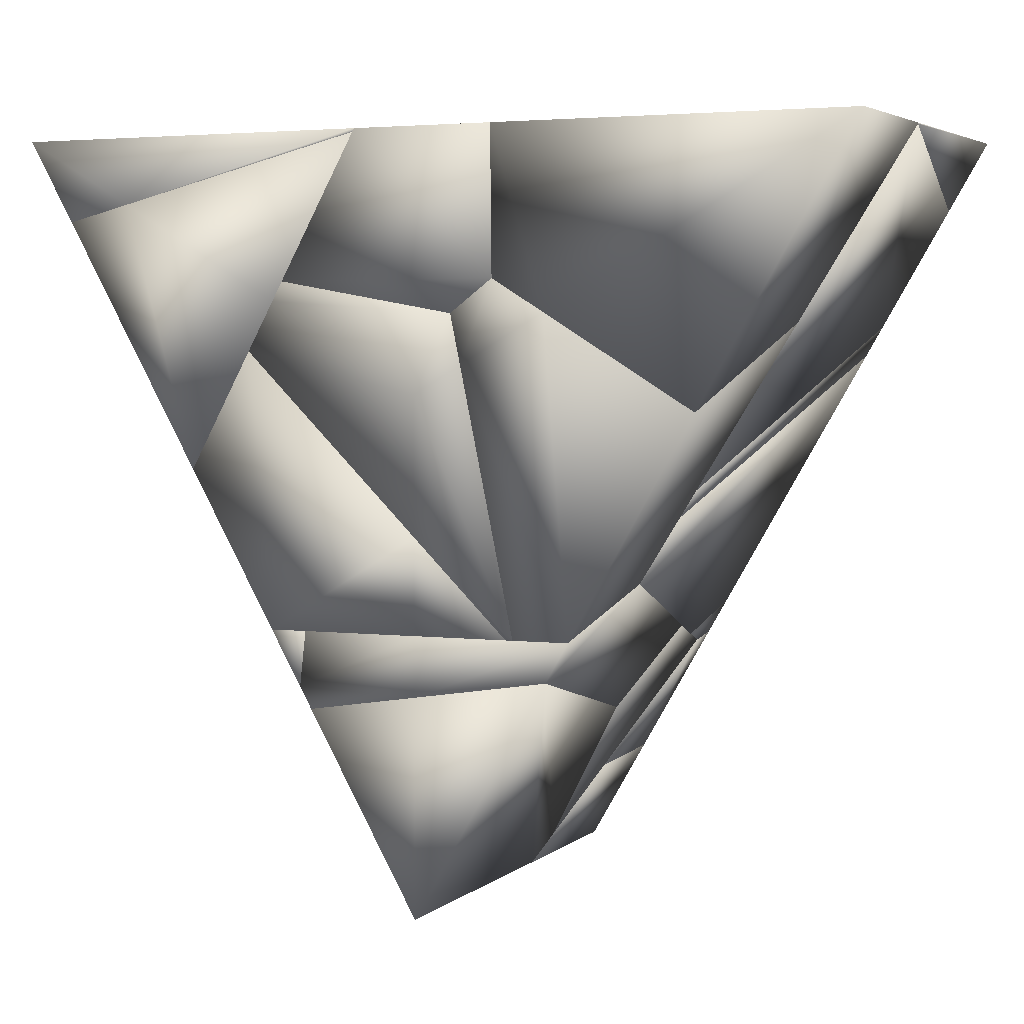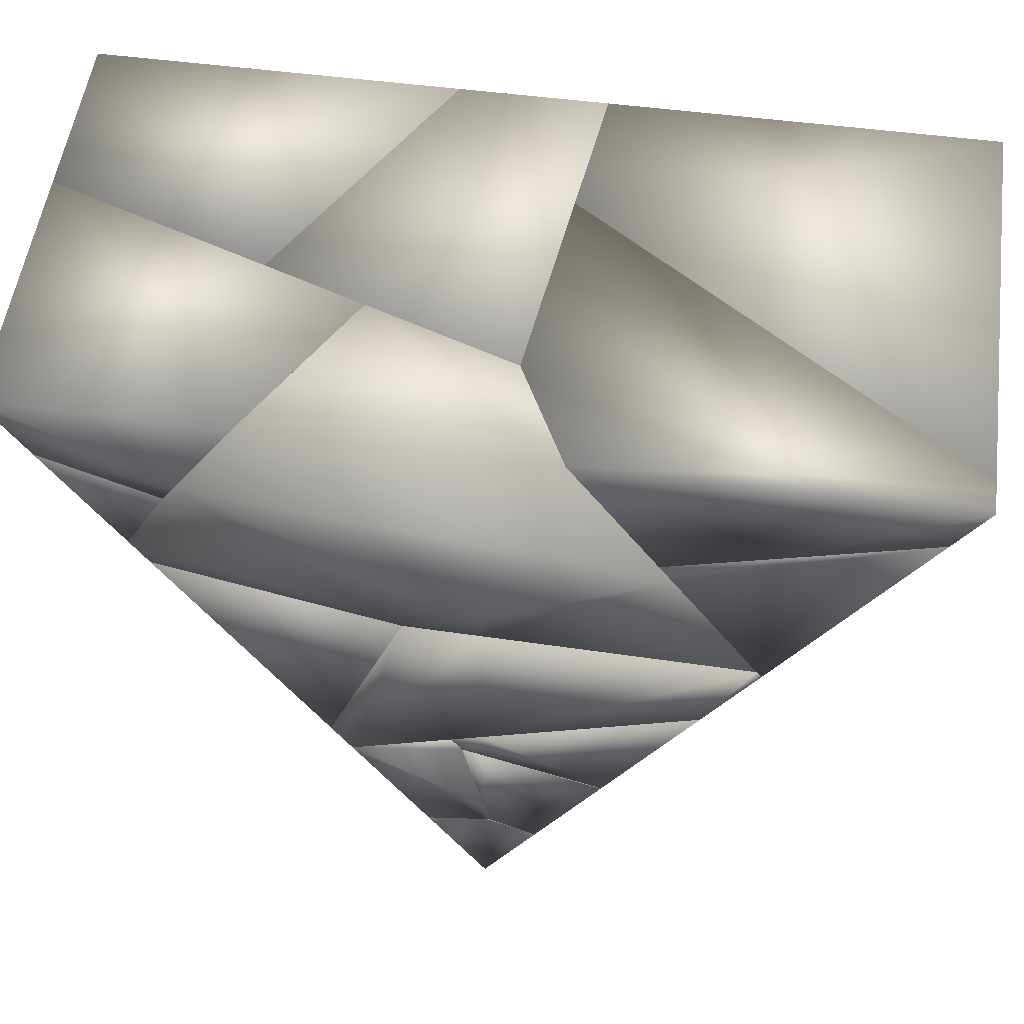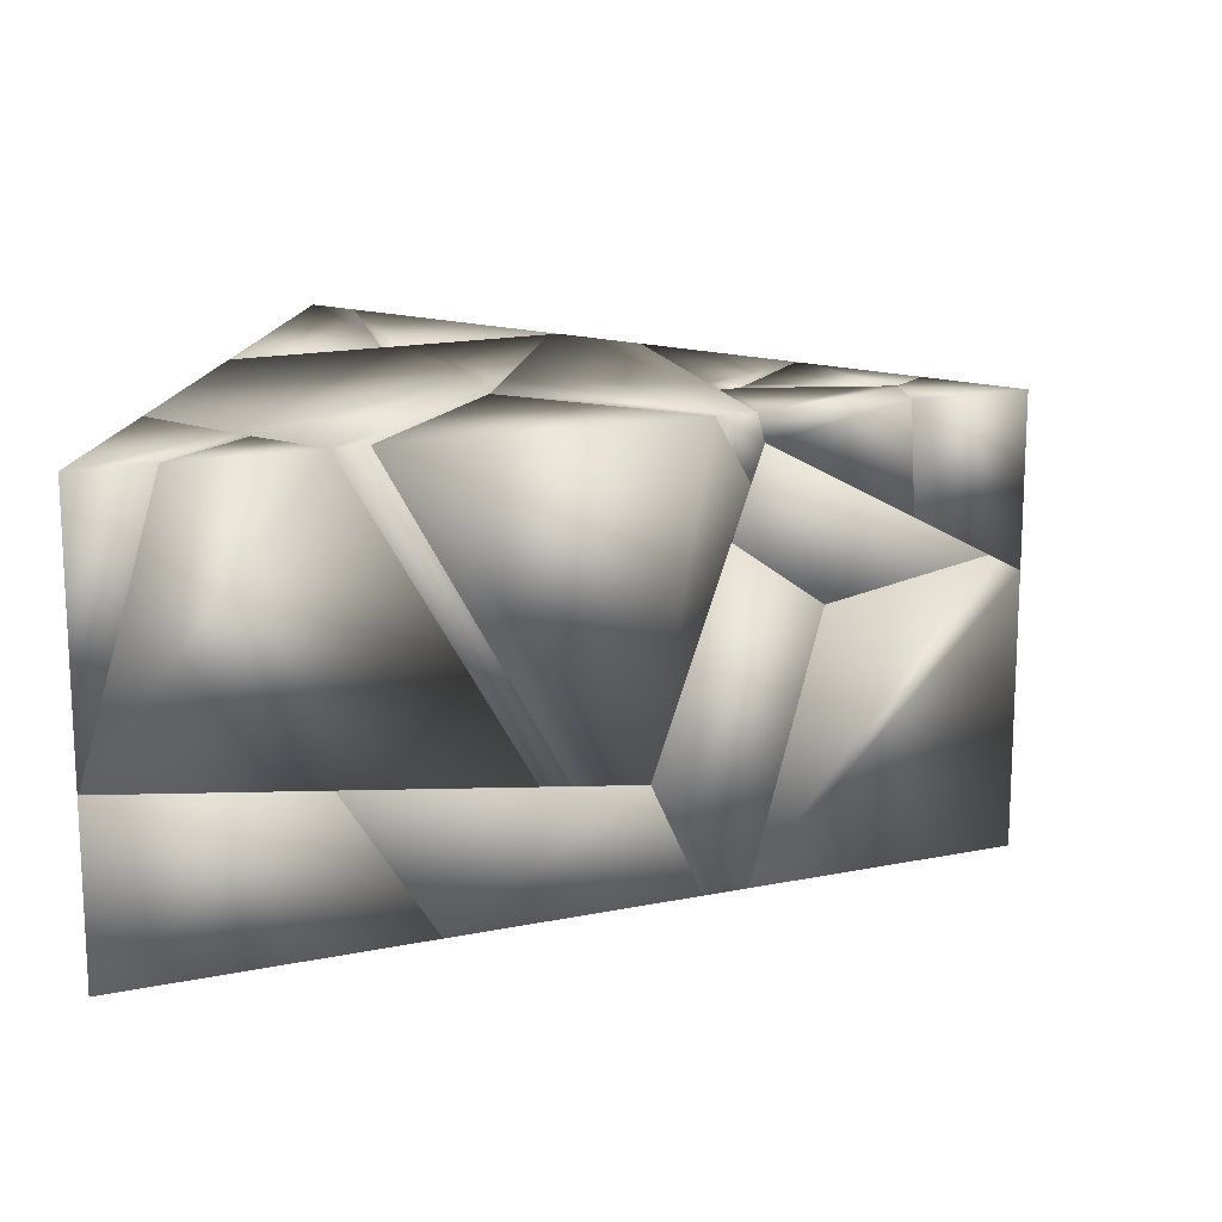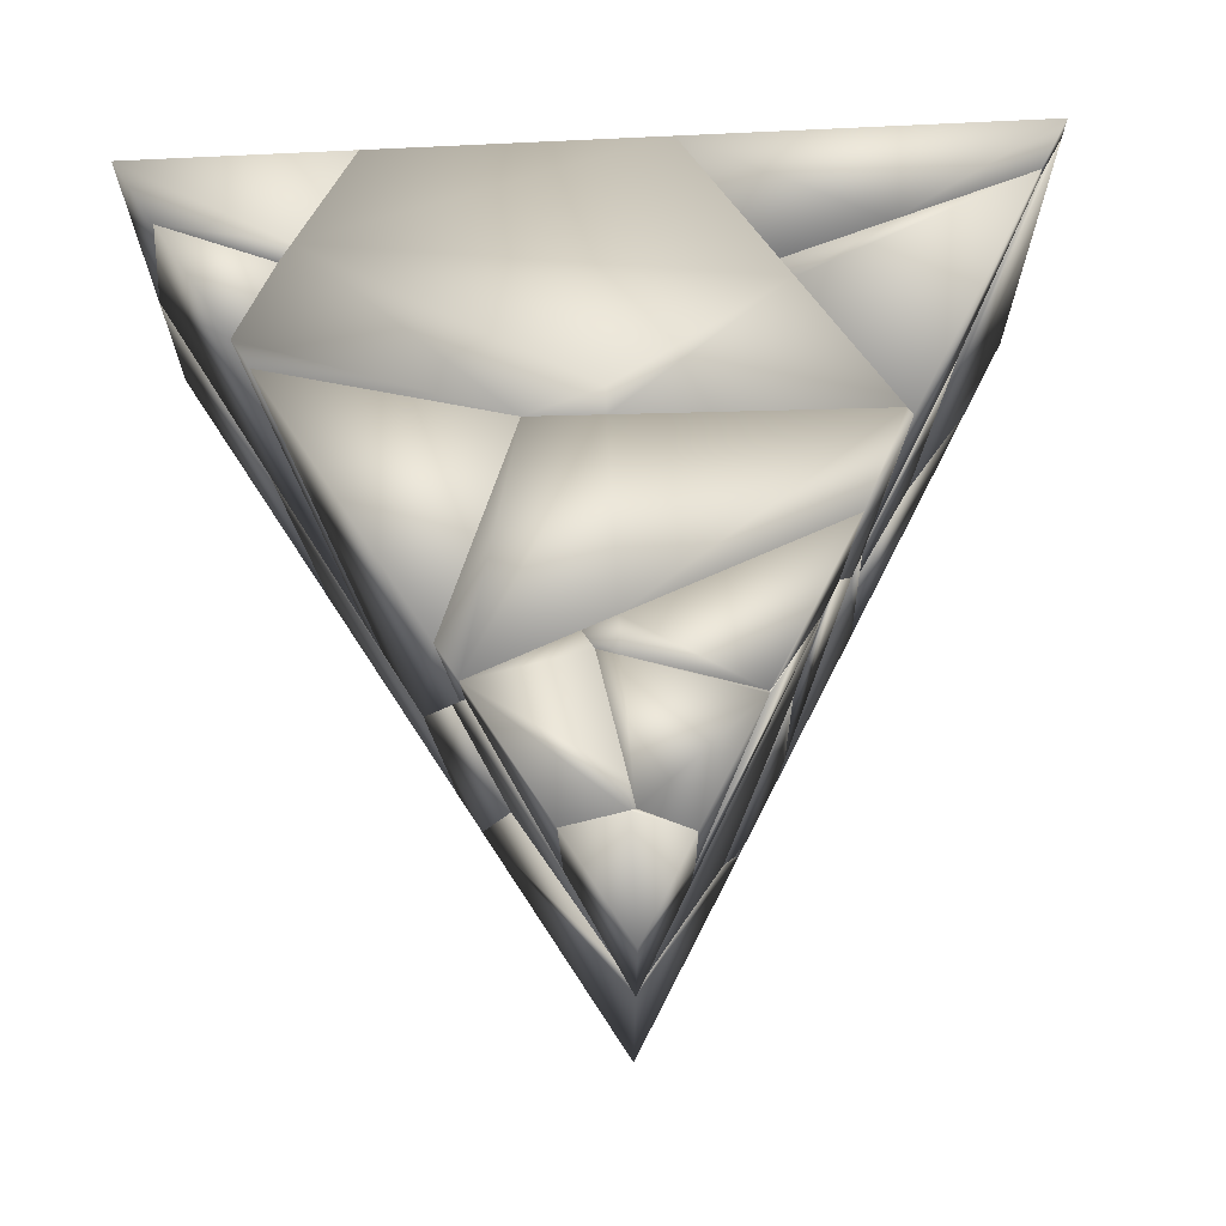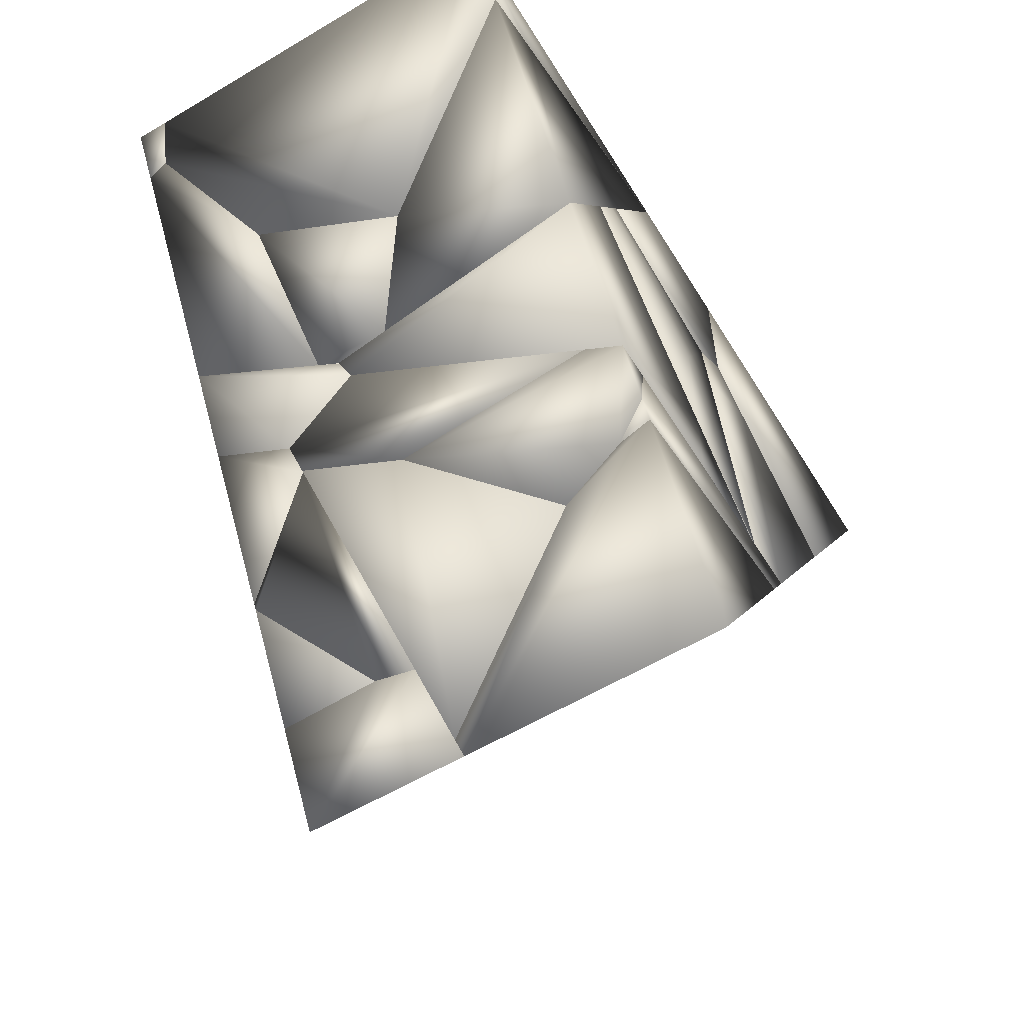
<metadata>
{"format":"obj","ext":"obj","renderer":"f3d","projection":"perspective","resolution":1024,"background":"white","views":[{"elev":4.4,"azim":25.3,"up":"+Z"},{"elev":54.1,"azim":-172.1,"up":"+Z"},{"elev":15.3,"azim":96.4,"up":"+Y"},{"elev":68.1,"azim":177.0,"up":"+Y"},{"elev":-58.5,"azim":-58.5,"up":"+Z"}]}
</metadata>
<code>
v  -9.529 0 -18.26
v  -8.685 0 -19.73
v  -0.8777 0 -18.45
v  -0.8777 0 -14.37
v  -9.087 0 -14.49
v  8.561 0 -16.9
v  10.11 0 -14.22
v  6.097 17.72 -21.17
v  9.289 22.23 -15.64
v  11.9 7.71 -11.12
v  -1.136 12.85 -9.246
v  0.4871 16.03 -10.86
v  -5.417 7.741 -20.88
v  -8.415 2.349 -20.19
o Prism001_Part_1
g Prism001_Part_1
f 1 2 3 4
f 5 1 4
f 3 6 7 4
f 8 9 10 6
f 7 6 10
f 4 7 10 11
f 4 11 5
f 11 10 9 12
f 12 13 14 5
f 14 1 5
f 11 12 5
f 2 1 14
f 12 9 8 13
f 14 13 8 3
f 8 6 3
f 2 14 3
v  -11.83 16.84 -14.28
v  -13.4 24.09 -11.56
v  -1.532 18.76 -32.11
v  -7.272 7.055 -22.17
v  0.4871 16.03 -10.86
v  -5.417 7.741 -20.88
v  6.097 17.72 -21.17
v  9.289 22.23 -15.64
v  -12.52 24.89 -10.35
v  -9.023 20.52 -9.767
v  8.228 28.14 -17.48
v  0.2836 19.7 -31.24
o Prism001_Part_2
g Prism001_Part_2
f 15 16 17 18
f 19 20 21 22
f 23 24 19 25
f 19 22 25
f 18 20 19 15
f 15 19 24
f 16 23 25 17
f 25 26 17
f 16 15 24 23
f 25 22 21 26
f 26 21 20 18
f 17 26 18
v  -8.414 15.73 -8.202
v  -12.26 2.516 -13.53
v  -11.69 0 -14.52
v  -1.136 12.85 -9.246
v  -9.087 0 -14.49
v  0.4871 16.03 -10.86
v  -9.023 20.52 -9.767
v  -9.529 0 -18.26
v  -8.415 2.349 -20.19
v  -5.417 7.741 -20.88
v  -11.83 16.84 -14.28
v  -7.272 7.055 -22.17
o Prism001_Part_3
g Prism001_Part_3
f 27 28 29 30
f 29 31 30
f 27 30 32 33
f 31 29 34
f 34 35 36 30
f 36 32 30
f 31 34 30
f 37 38 35 29
f 35 34 29
f 28 37 29
f 36 38 37 32
f 33 32 37
f 37 28 27 33
f 35 38 36
v  -14.49 24.58 -9.675
v  -12.52 24.89 -10.35
v  -13.4 24.09 -11.56
v  -11.83 16.84 -14.28
v  -12.26 2.516 -13.53
v  -15.96 18.7 -7.119
v  -8.414 15.73 -8.202
v  -9.023 20.52 -9.767
o Prism001_Part_4
g Prism001_Part_4
f 39 40 41
f 39 41 42 43
f 39 43 44
f 40 39 44 45
f 40 45 46
f 45 44 43
f 46 42 41 40
f 45 43 42 46
v  -0.8777 0 -33.25
v  -0.8777 0 -18.45
v  -8.685 0 -19.73
v  8.561 0 -16.9
v  -0.8777 18.46 -33.25
v  0.2836 19.7 -31.24
v  6.097 17.72 -21.17
v  -5.417 7.741 -20.88
v  -8.415 2.349 -20.19
v  -7.272 7.055 -22.17
v  -1.532 18.76 -32.11
o Prism001_Part_5
g Prism001_Part_5
f 47 48 49
f 48 47 50
f 50 47 51 52
f 50 52 53
f 53 54 55 48
f 55 49 48
f 53 48 50
f 56 57 51 49
f 51 47 49
f 56 49 55
f 52 51 57
f 57 56 54 53
f 57 53 52
f 54 56 55
v  2.516 0 3.353
v  6.245 0 -14.27
v  10.11 0 -14.22
v  8.361 0 6.727
v  18.62 0 0.5276
v  11.9 7.71 -11.12
v  21.81 10.14 6.052
v  13.8 16.03 15.23
v  4.772 0 8.896
v  7.044 9.626 -10.42
v  4.34 16.88 8.107
v  1.813 0 6.674
o Prism001_Part_6
g Prism001_Part_6
f 58 59 60 61
f 60 62 61
f 62 60 63 64
f 64 65 66 61
f 64 61 62
f 59 67 63 60
f 63 67 68 65
f 64 63 65
f 66 69 58 61
f 68 67 59 58
f 68 58 69
f 68 69 66 65
v  -11.69 0 -14.52
v  -0.8777 0 -14.37
v  -0.8777 0 -7.868
v  -13.34 0 4.186
v  -17.85 0 -3.846
v  -16.68 19.38 -5.871
v  -15.96 18.7 -7.119
v  -11.25 20.7 3.516
v  1.767 11.71 -9.663
v  5.752 0 -14.28
o Prism001_Part_7
g Prism001_Part_7
f 70 71 72 73
f 70 73 74
f 74 75 76 70
f 73 77 75 74
f 76 78 79 71
f 76 71 70
f 72 71 79
f 77 78 76 75
f 72 79 78 77
f 72 77 73
v  8.361 0 6.727
v  29.12 0 18.71
v  4.676 0 18.71
v  4.772 0 8.896
v  18.62 0 0.5276
v  21.81 10.14 6.052
v  29.12 11.92 18.71
v  14.33 17.04 18.71
v  13.8 16.03 15.23
o Prism001_Part_8
g Prism001_Part_8
f 80 81 82 83
f 84 81 80
f 81 84 85 86
f 81 86 87 82
f 85 88 87 86
f 88 85 84 80
f 88 80 83
f 82 87 88 83
v  6.245 0 -14.27
v  2.516 0 3.353
v  -0.8777 0 1.393
v  -0.8777 0 -7.868
v  5.752 0 -14.28
v  -11.47 0 7.51
v  -13.34 0 4.186
v  7.044 9.626 -10.42
v  1.767 11.71 -9.663
v  -11.25 20.7 3.516
v  1.813 0 6.674
v  -10.73 0 8.832
v  -7.145 21.7 10.62
v  4.34 16.88 8.107
o Prism001_Part_9
g Prism001_Part_9
f 89 90 91 92
f 89 92 93
f 91 94 95 92
f 96 89 93 97
f 92 95 98 97
f 92 97 93
f 91 90 99 94
f 100 94 99
f 97 98 101 96
f 102 96 101
f 90 89 96 99
f 99 96 102
f 101 98 95 94
f 101 94 100
f 102 101 100 99
v  -7.145 21.7 10.62
v  -10.73 0 8.832
v  -5.179 0 18.71
v  -2.461 22.84 18.71
v  4.34 16.88 8.107
v  13.8 16.03 15.23
v  14.33 17.04 18.71
v  4.676 0 18.71
v  4.772 0 8.896
v  1.813 0 6.674
o Prism001_Part_10
g Prism001_Part_10
f 103 104 105 106
f 107 103 106 108
f 109 108 106
f 110 109 106 105
f 108 109 110 111
f 111 110 105 104
f 112 111 104
f 107 108 111 112
f 104 103 107 112
v  -16.68 19.38 -5.871
v  -17.04 20.87 -5.254
v  -14.1 20.01 -1.407
v  -16.92 15.43 -5.458
v  -23.6 22.62 6.103
v  -21.11 12.01 1.789
v  -9.631 7.74 9.15
v  -14.02 19.86 12.74
v  -5.547 12.26 15.46
v  -7.355 18 11.03
o Prism001_Part_11
g Prism001_Part_11
f 113 114 115
f 114 113 116 117
f 118 117 116
f 116 119 118
f 120 121 122
f 121 119 116 115
f 116 113 115
f 122 121 115
f 119 121 120 118
f 117 118 120
f 120 122 115 117
f 114 117 115
v  -30.88 27.71 18.71
v  -4.088 9.171 18.71
v  -2.461 22.84 18.71
v  -6.101 30 18.71
v  -30.88 30 18.71
v  -28.79 30 15.09
v  -29.05 28.47 15.55
v  -12.01 30 9.624
v  -19.18 30 11.96
v  -5.547 12.26 15.46
v  -7.355 18 11.03
v  -7.41 21.64 10.16
v  -14.02 19.86 12.74
o Prism001_Part_12
g Prism001_Part_12
f 123 124 125 126
f 123 126 127
f 123 127 128 129
f 126 130 131 127
f 125 124 132 133
f 134 125 133
f 126 125 134 130
f 133 132 135
f 128 127 131
f 132 124 123 129
f 135 132 129
f 134 133 135 128
f 135 129 128
f 134 128 131 130
v  -23.03 0 14.18
v  -5.308 0 18.49
v  -5.179 0 18.71
v  -30.88 0 18.71
v  -4.088 9.171 18.71
v  -30.88 27.71 18.71
v  -5.547 12.26 15.46
v  -14.02 19.86 12.74
v  -29.05 28.47 15.55
v  -27.62 0 13.07
v  -9.631 7.74 9.15
v  -21.11 12.01 1.789
v  -23.6 22.62 6.103
o Prism001_Part_13
g Prism001_Part_13
f 136 137 138 139
f 139 138 140 141
f 140 142 143 144
f 141 140 144
f 136 139 145
f 140 138 137 142
f 137 146 142
f 136 145 147 146
f 136 146 137
f 147 145 139 141
f 147 141 144 148
f 146 147 148 142
f 143 142 148
f 144 143 148
v  -17.85 0 -3.846
v  -11.47 0 7.51
v  -23.03 0 14.18
v  -27.62 0 13.07
v  -5.308 0 18.49
v  -21.11 12.01 1.789
v  -16.92 15.43 -5.458
v  -9.631 7.74 9.15
o Prism001_Part_14
g Prism001_Part_14
f 149 150 151 152
f 151 150 153
f 149 152 154 155
f 150 149 155 153
f 155 156 153
f 156 155 154
f 156 154 152 151
f 156 151 153
v  -12.86 30 8.313
v  -19.22 30 -1.471
v  -28.79 30 15.09
v  -19.18 30 11.96
v  -12.01 30 9.624
v  -14.02 19.86 12.74
v  -23.6 22.62 6.103
v  -17.04 20.87 -5.254
v  -7.355 18 11.03
v  -14.1 20.01 -1.407
v  -7.41 21.64 10.16
v  -29.05 28.47 15.55
o Prism001_Part_15
g Prism001_Part_15
f 157 158 159 160
f 157 160 161
f 162 163 164 165
f 164 166 165
f 165 166 167
f 157 161 167 164
f 167 166 164
f 157 164 158
f 163 168 159 164
f 159 158 164
f 160 159 168 167
f 162 165 167 168
f 160 167 161
f 162 168 163
v  21.66 30 5.786
v  26.43 30 14.05
v  29.09 11.92 18.65
v  15.5 8.592 -4.874
v  10.76 15.47 10.5
v  18.77 30 10.93
o Prism001_Part_16
g Prism001_Part_16
f 169 170 171 172
f 172 171 173
f 170 169 174
f 169 172 173 174
f 173 171 170 174
v  8.228 28.14 -17.48
v  8.483 30 -17.03
v  9.879 30 -14.62
v  8.666 25.7 -16.72
v  -15.96 18.7 -7.119
v  -14.49 24.58 -9.675
v  -0.4428 12.58 -9.346
v  -19.22 30 -1.471
v  -15.66 30 -7.643
v  -16.64 19.34 -5.951
v  -16.95 20.48 -5.416
v  -0.8777 30 -13.39
v  4.282 30 -0.3486
v  -0.8777 30 -0.4801
v  -0.5888 12.88 -8.61
v  -18.88 30 -0.9388
o Prism001_Part_17
g Prism001_Part_17
f 175 176 177 178
f 179 180 175 178
f 179 178 181
f 182 183 180 179
f 182 179 184 185
f 175 180 183 186
f 175 186 176
f 187 177 176 188
f 176 186 188
f 187 189 181 177
f 181 178 177
f 189 184 179 181
f 183 182 190 186
f 190 188 186
f 190 182 185
f 188 190 185 189
f 185 184 189
f 188 189 187
v  8.666 25.7 -16.72
v  11.9 7.71 -11.12
v  -0.4428 12.58 -9.346
v  -0.5888 12.88 -8.61
v  14.46 8.337 -6.683
v  20.47 30 3.734
v  9.879 30 -14.62
v  4.282 30 -0.3486
o Prism001_Part_18
g Prism001_Part_18
f 191 192 193
f 194 193 192 195
f 196 197 198
f 192 191 197 196
f 192 196 195
f 191 193 194 197
f 194 198 197
f 195 196 198 194
v  -6.101 30 18.71
v  13.67 30 18.71
v  17.91 30 12.24
v  -12.86 30 8.313
v  -0.8777 30 1.393
v  15.5 8.592 -4.874
v  10.76 15.47 10.5
v  7.604 19.36 18.71
v  -0.5888 12.88 -8.61
v  -2.461 22.84 18.71
v  -16.68 19.38 -5.871
v  -16.64 19.34 -5.951
v  14.46 8.337 -6.683
v  -0.8777 30 -0.4801
v  -18.88 30 -0.9388
v  -16.95 20.48 -5.416
v  4.282 30 -0.3486
v  20.47 30 3.734
v  21.66 30 5.786
v  18.77 30 10.93
o Prism001_Part_19
g Prism001_Part_19
f 199 200 201 202
f 203 202 201
f 204 205 206 207
f 206 208 209 207
f 209 210 207
f 211 204 207
f 202 203 212 213
f 208 199 202 209
f 213 214 209 202
f 199 208 206 200
f 210 209 214
f 212 215 207 214
f 207 210 214
f 212 214 213
f 204 211 216 217
f 215 216 211 207
f 205 204 217 218
f 217 216 215 201
f 215 212 203 201
f 218 217 201
f 206 205 218 201
f 200 206 201
v  29.09 11.92 18.65
v  26.43 30 14.05
v  29.12 30 18.71
v  29.12 11.92 18.71
v  7.604 19.36 18.71
v  10.76 15.47 10.5
v  13.67 30 18.71
v  17.91 30 12.24
v  18.77 30 10.93
o Prism001_Part_20
g Prism001_Part_20
f 219 220 221 222
f 222 223 224 219
f 222 221 225 223
f 225 221 226
f 226 221 220 227
f 220 219 224 227
f 226 227 224 225
f 225 224 223
v  -4.878 23.15 -19.69
v  -13.33 24.06 -11.68
v  -4.435 20.06 -27.09
v  -3.388 20.87 -25.97
v  -9.499 30 -18.31
v  -9.268 30 -18.72
v  -4.716 22.95 -26.6
v  -9.269 30 -18.55
o Prism001_Part_21
g Prism001_Part_21
f 228 229 230 231
f 229 232 233 234
f 230 229 234
f 233 232 235
f 231 230 234
f 234 233 235 231
f 228 231 235
f 228 235 232 229
v  -0.8777 30 -33.25
v  -0.8777 18.46 -33.25
v  -4.435 20.06 -27.09
v  -4.716 22.95 -26.6
v  -4.656 30 -26.7
v  3.048 22.63 -26.45
v  3.255 30 -26.09
v  -2.248 21.43 -25.48
v  -3.388 20.87 -25.97
v  -0.8777 30 -25.28
v  -1.268 30 -25.21
o Prism001_Part_22
g Prism001_Part_22
f 236 237 238 239
f 236 239 240
f 241 237 236 242
f 241 243 244 237
f 244 238 237
f 238 244 239
f 242 236 245
f 240 246 245 236
f 239 244 243 240
f 243 246 240
f 245 246 243 242
f 243 241 242
v  -1.268 30 -25.21
v  -4.656 30 -26.7
v  -9.268 30 -18.72
v  -0.8777 30 -15.91
v  -9.269 30 -18.55
v  -0.8777 30 -23.16
v  -4.716 22.95 -26.6
v  0.5883 30 -15.45
v  -3.388 20.87 -25.97
v  -2.248 21.43 -25.48
v  -4.878 23.15 -19.69
v  -0.2471 25.6 -17.34
o Prism001_Part_23
g Prism001_Part_23
f 247 248 249 250
f 249 251 250
f 252 247 250
f 253 249 248
f 252 250 254
f 253 248 247 255
f 247 256 255
f 253 255 257 249
f 251 249 257
f 257 255 256 258
f 258 256 247 252
f 258 252 254
f 257 258 254 250
f 251 257 250
v  0.5883 30 -15.45
v  1.325 30 -14.25
v  8.483 30 -17.03
v  -0.8777 30 -23.16
v  3.255 30 -26.09
v  -0.8777 30 -25.28
v  8.228 28.14 -17.48
v  3.048 22.63 -26.45
v  1.071 27.02 -15.02
v  -0.2471 25.6 -17.34
v  -2.248 21.43 -25.48
v  -1.268 30 -25.21
o Prism001_Part_24
g Prism001_Part_24
f 259 260 261 262
f 261 263 264 262
f 263 261 265 266
f 265 267 268 269
f 266 265 269
f 266 269 270 264
f 266 264 263
f 265 261 260 267
f 262 264 270
f 262 270 269 268
f 262 268 259
f 259 268 267 260
v  -0.2471 25.6 -17.34
v  1.071 27.02 -15.02
v  -14.49 24.58 -9.675
v  -4.878 23.15 -19.69
v  -13.33 24.06 -11.68
v  -0.8777 30 -13.39
v  -0.8777 30 -15.91
v  -9.269 30 -18.55
v  -15.66 30 -7.643
v  -9.499 30 -18.31
v  1.325 30 -14.25
v  0.5883 30 -15.45
o Prism001_Part_25
g Prism001_Part_25
f 271 272 273 274
f 274 273 275
f 276 277 278 279
f 278 280 279
f 273 272 281 276
f 273 276 279
f 279 280 275 273
f 281 282 277 276
f 280 278 274 275
f 274 278 277 282
f 274 282 271
f 282 281 272 271

</code>
